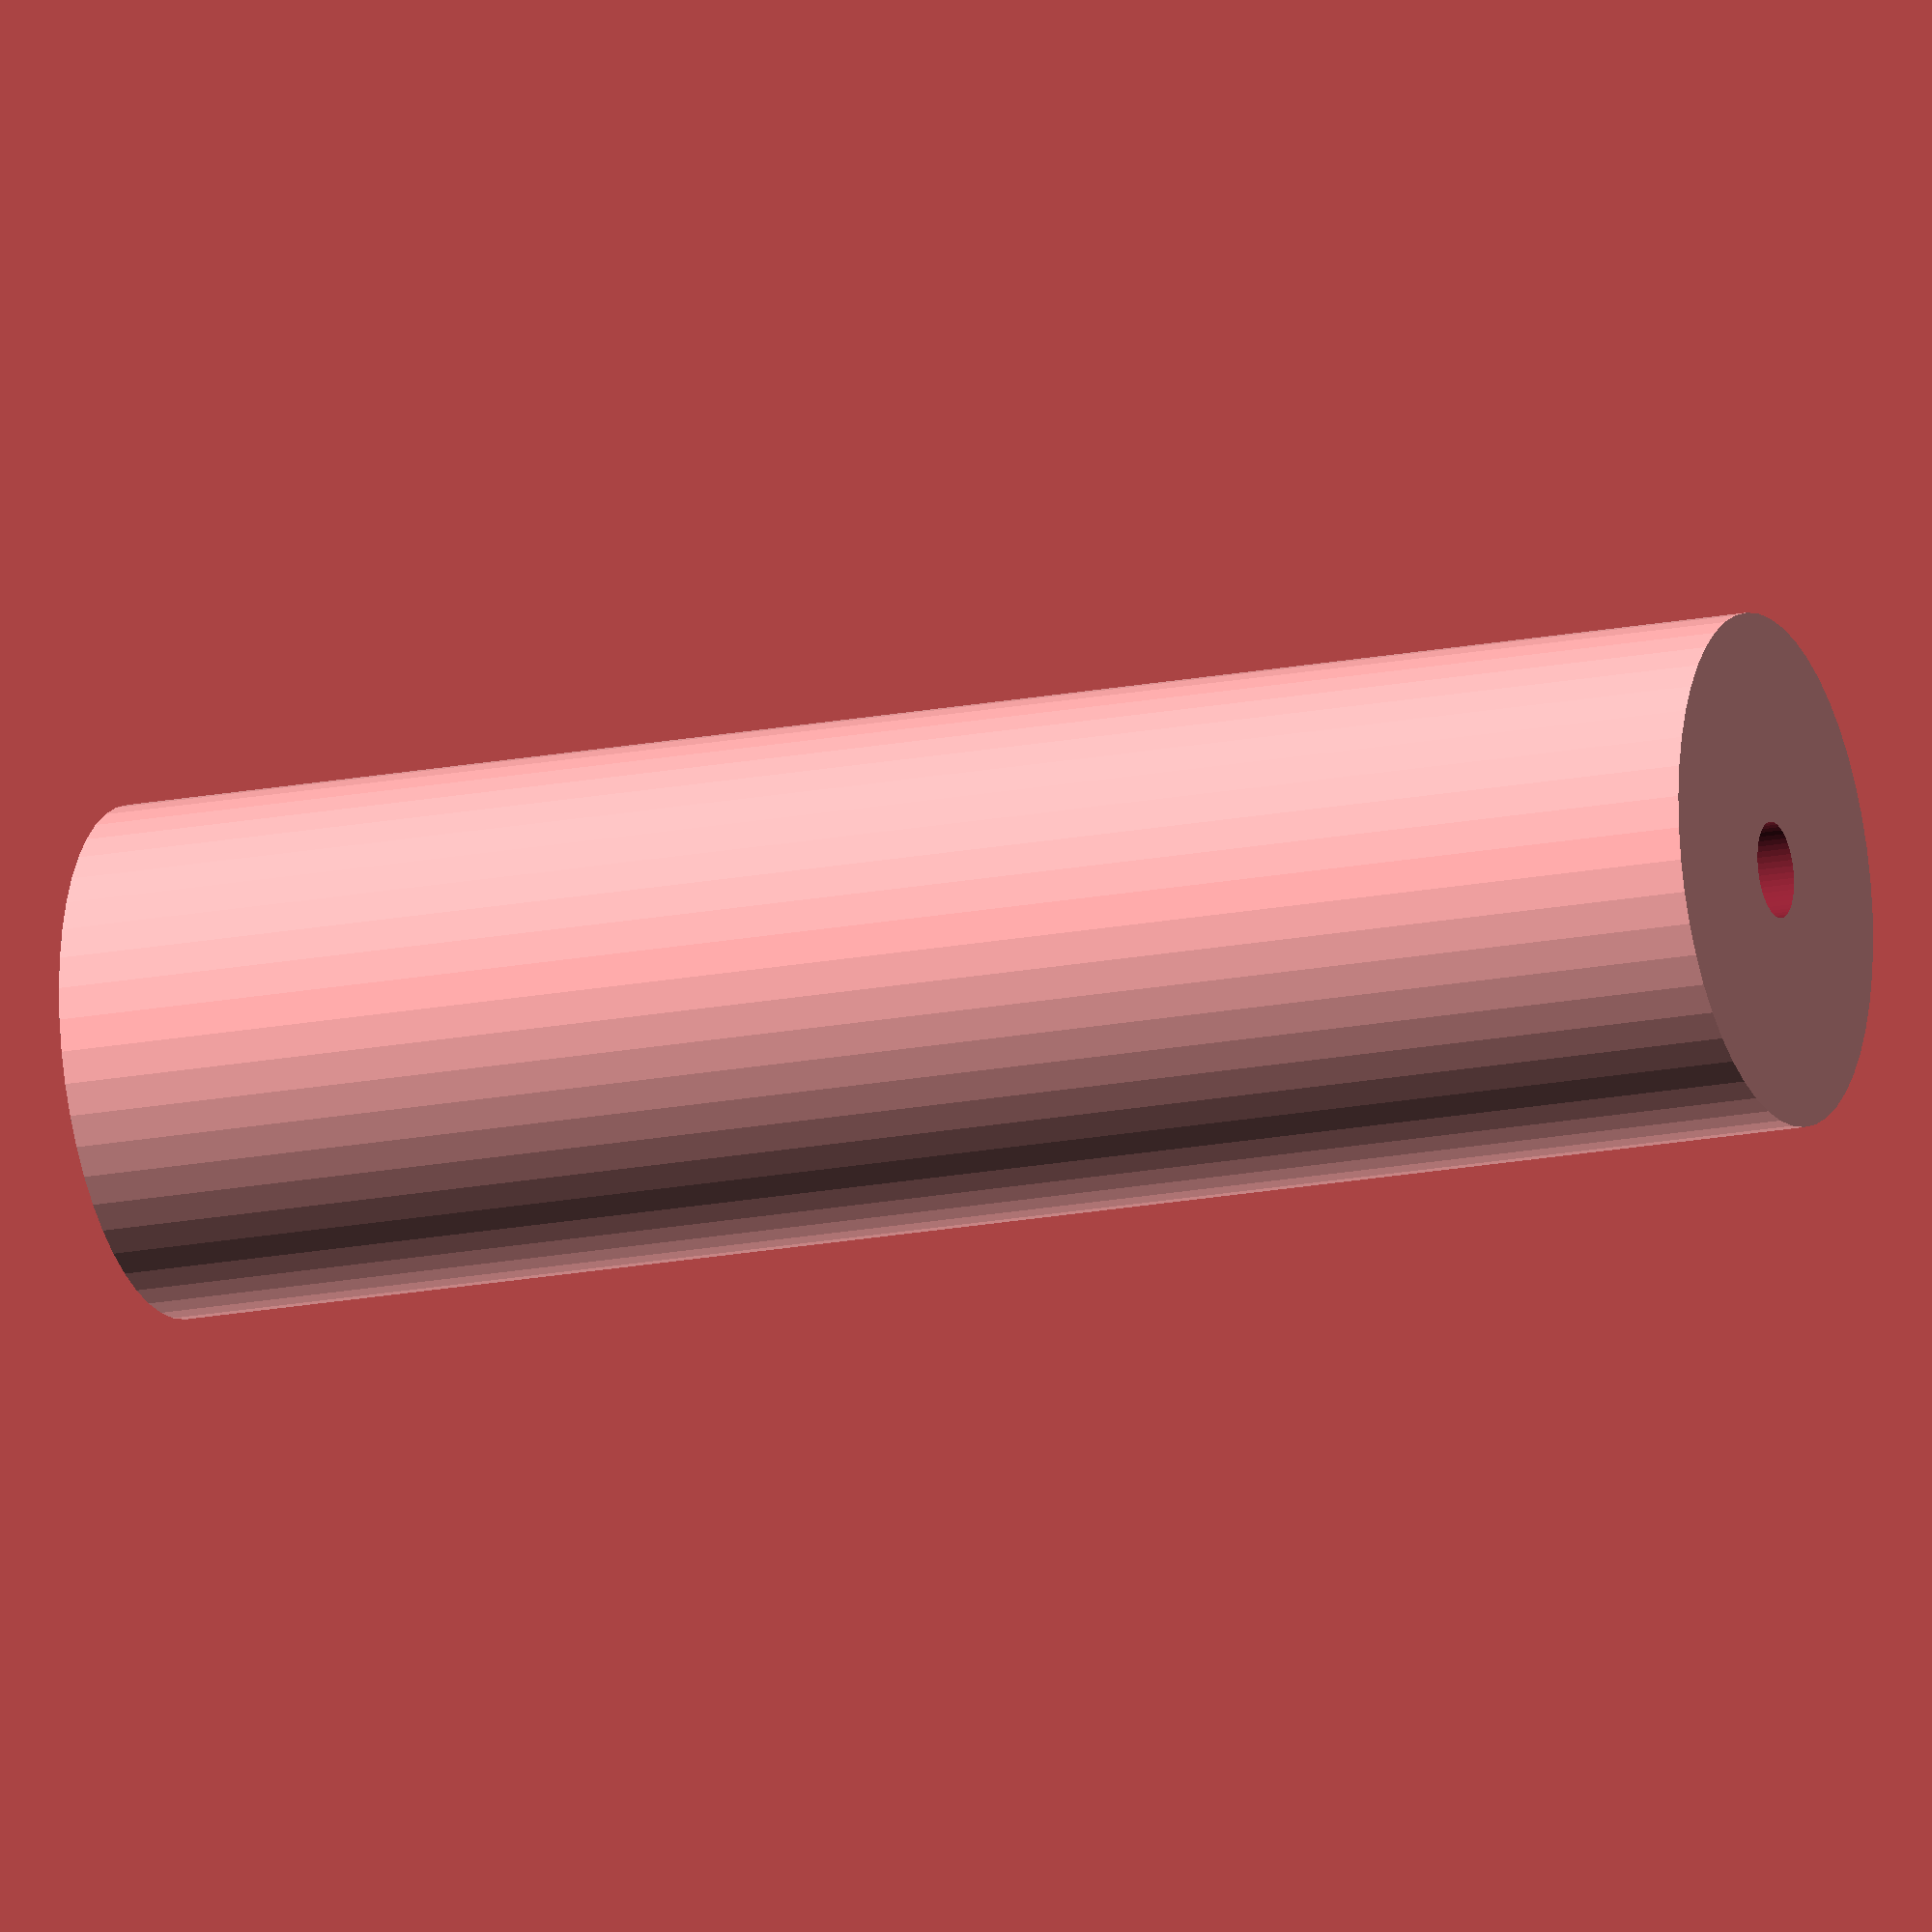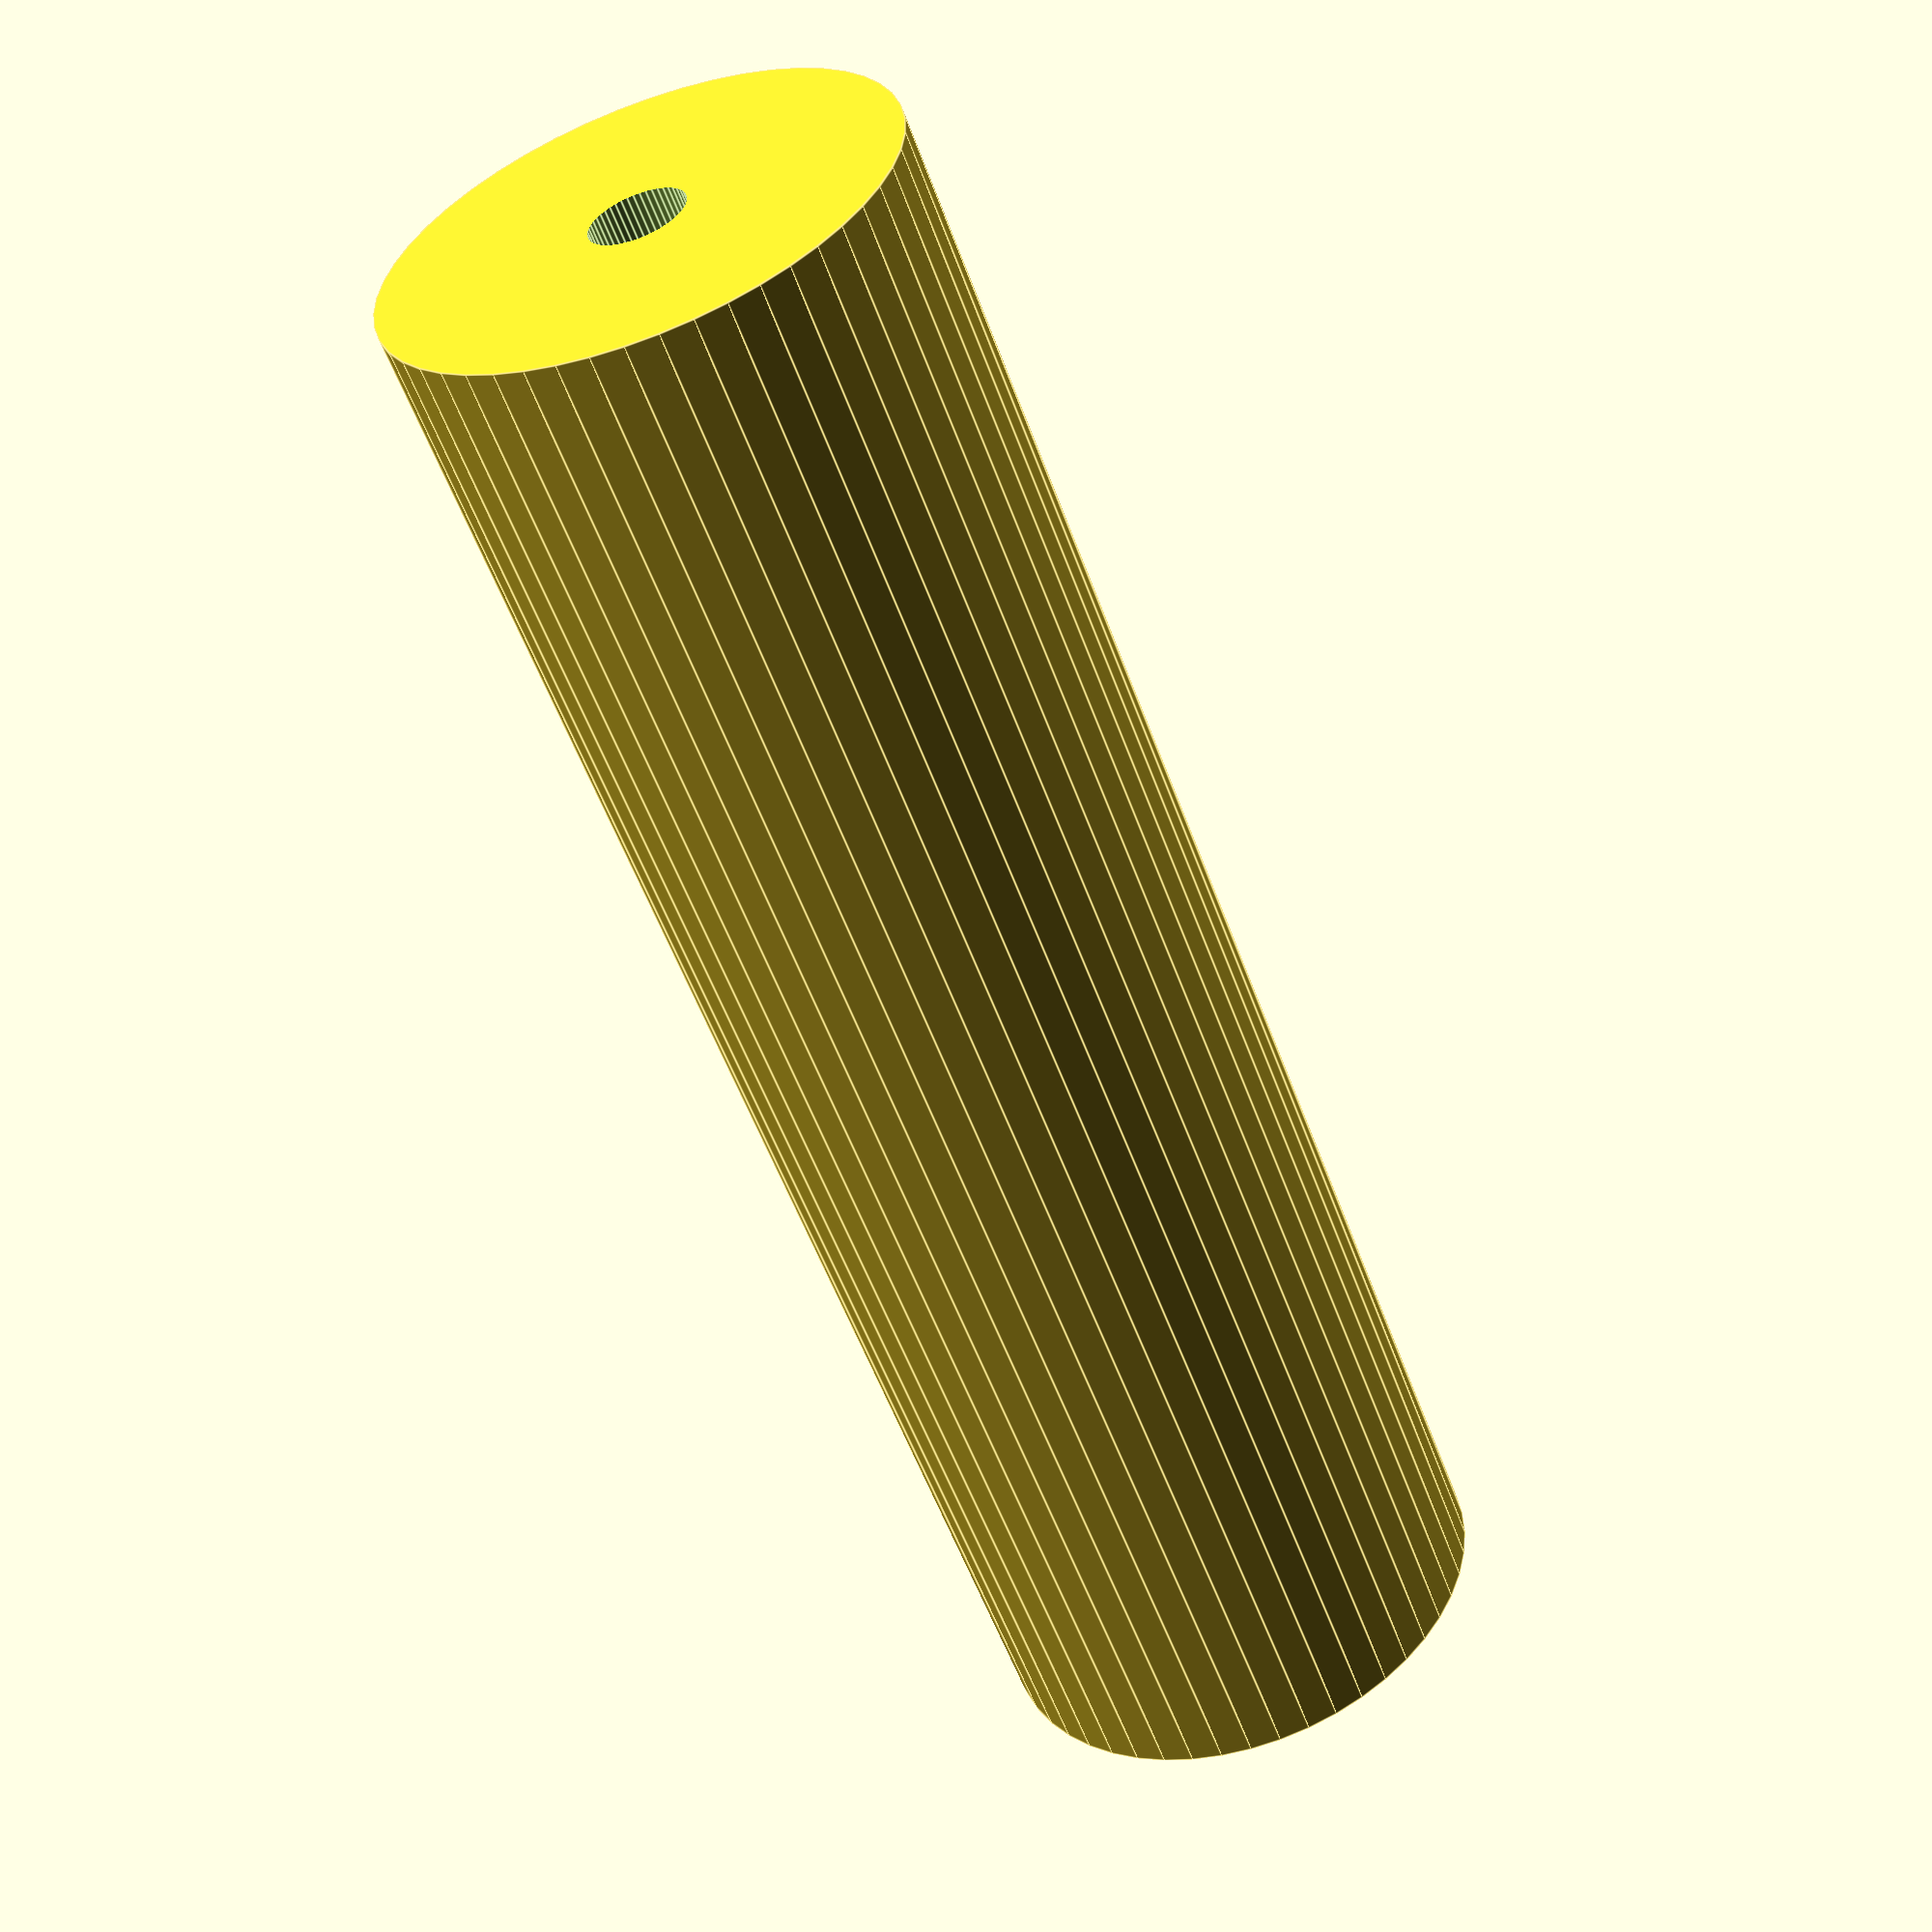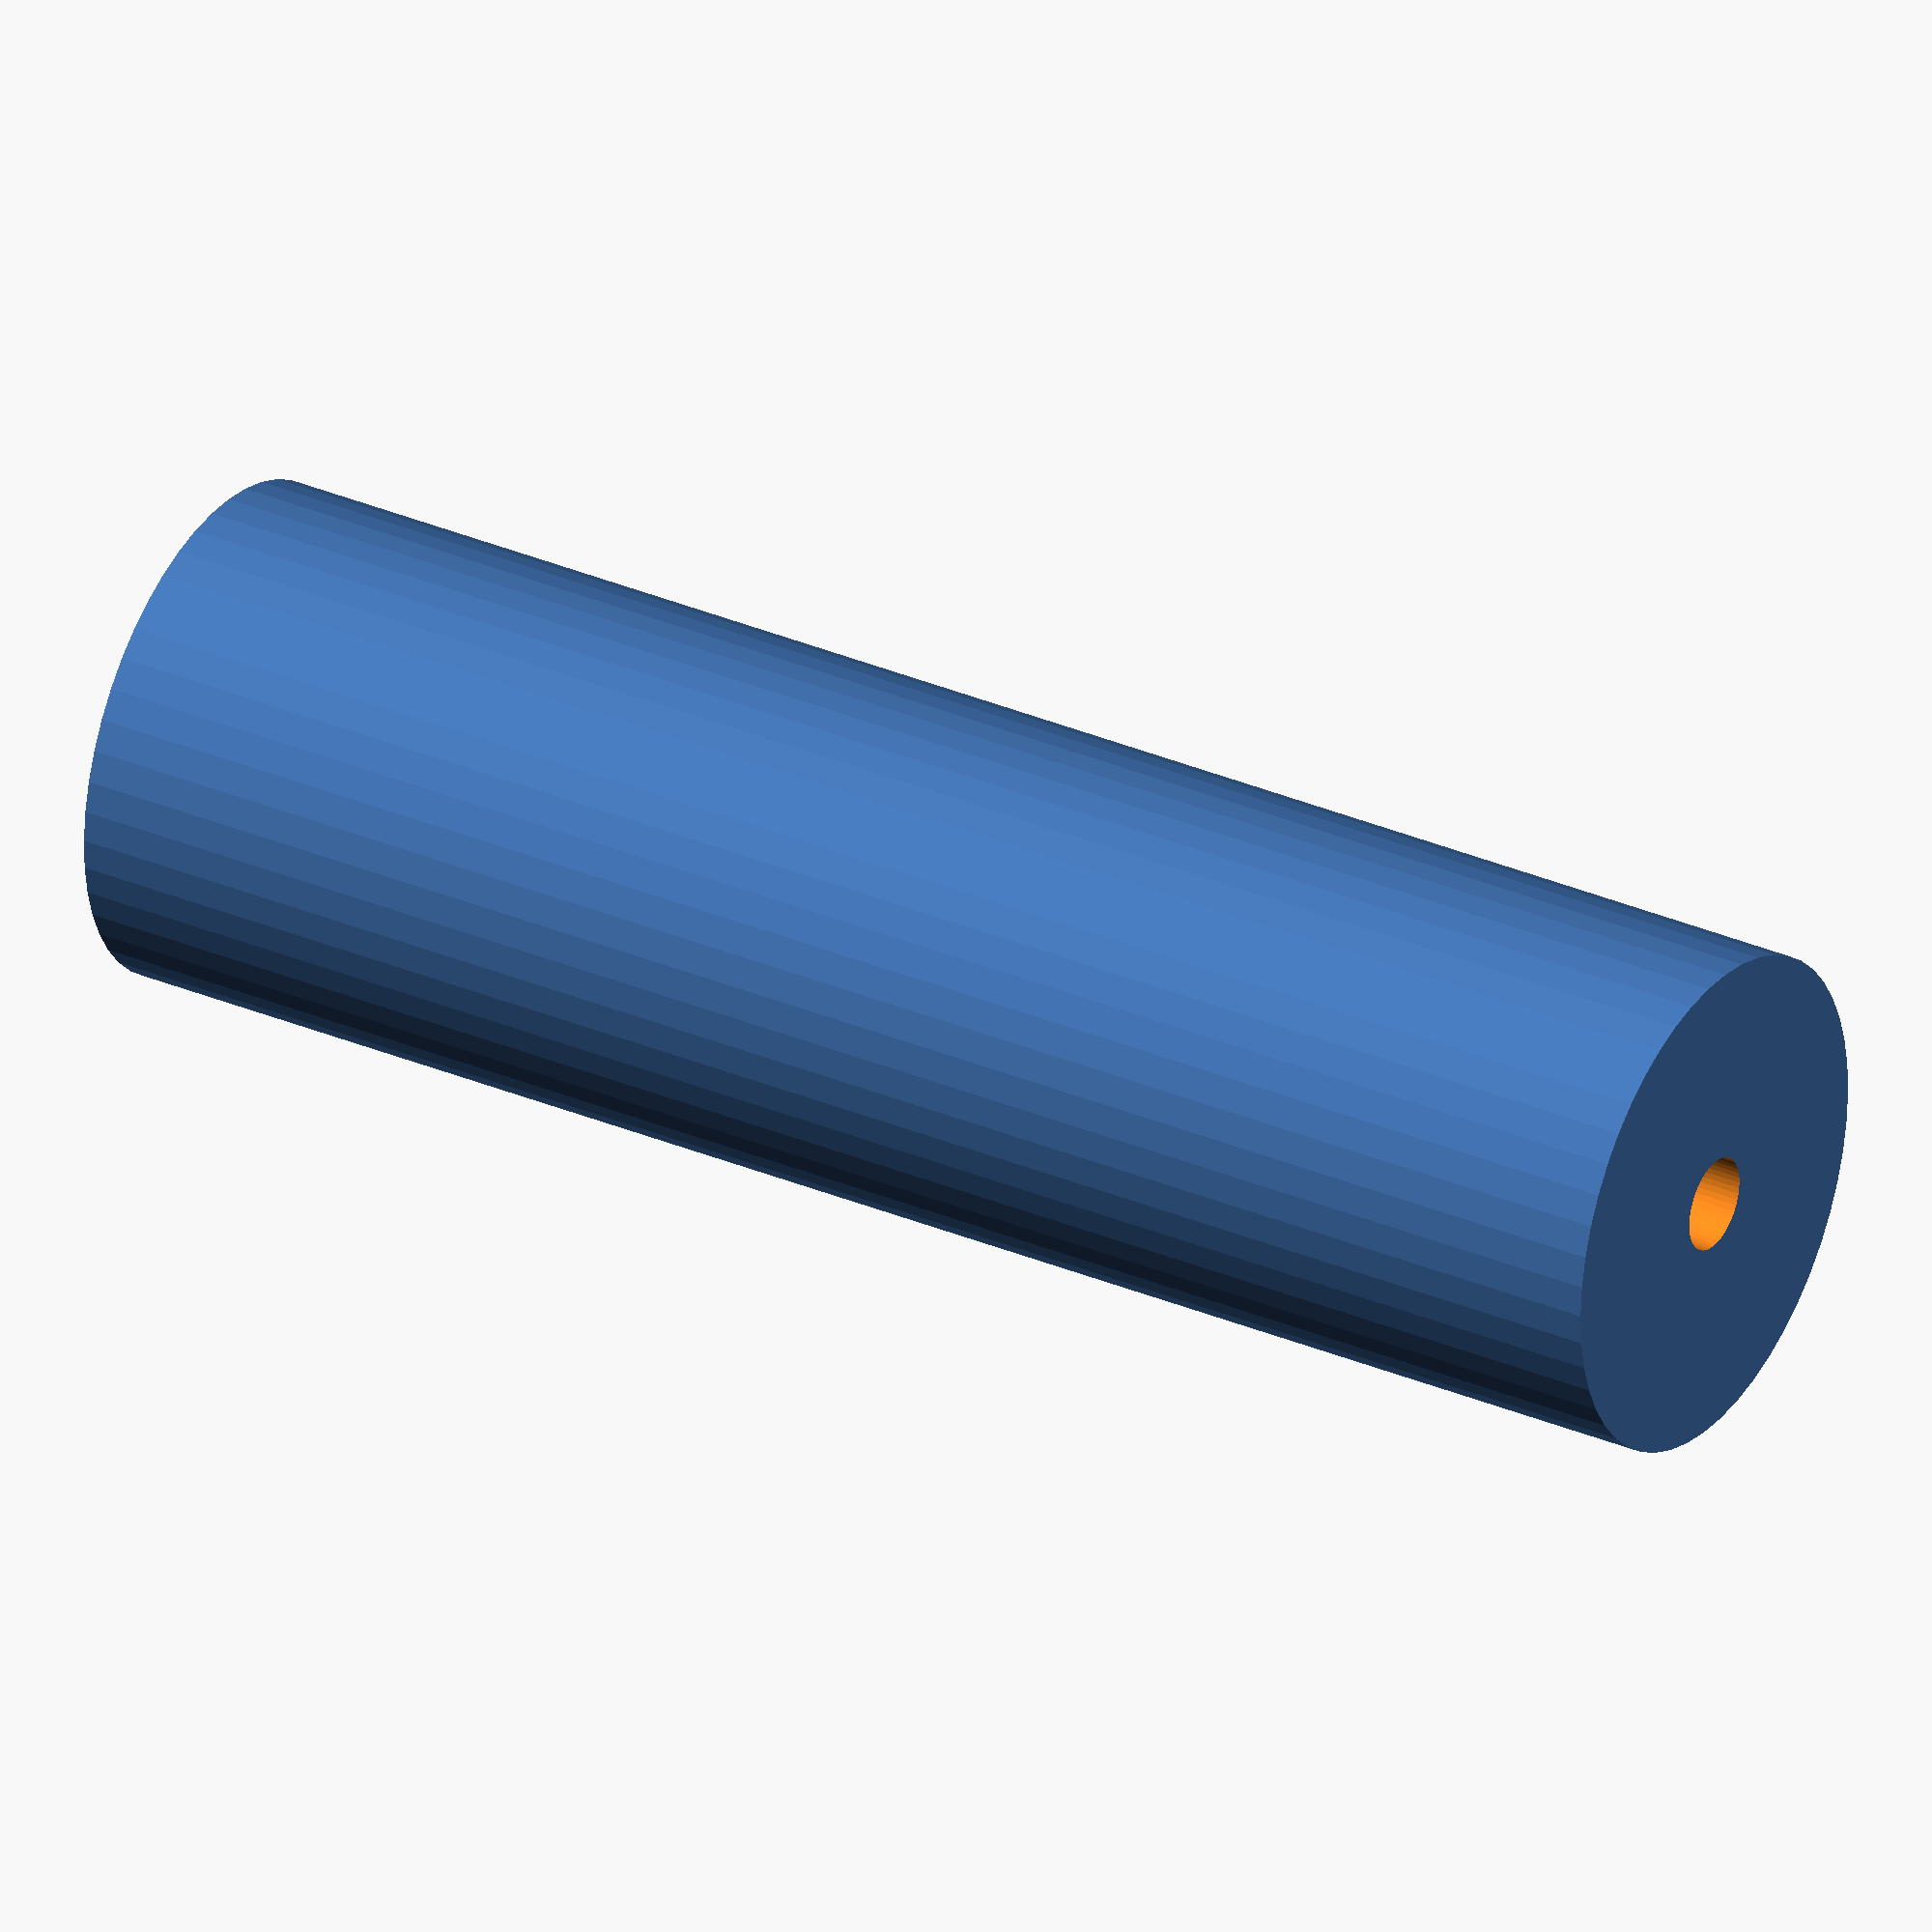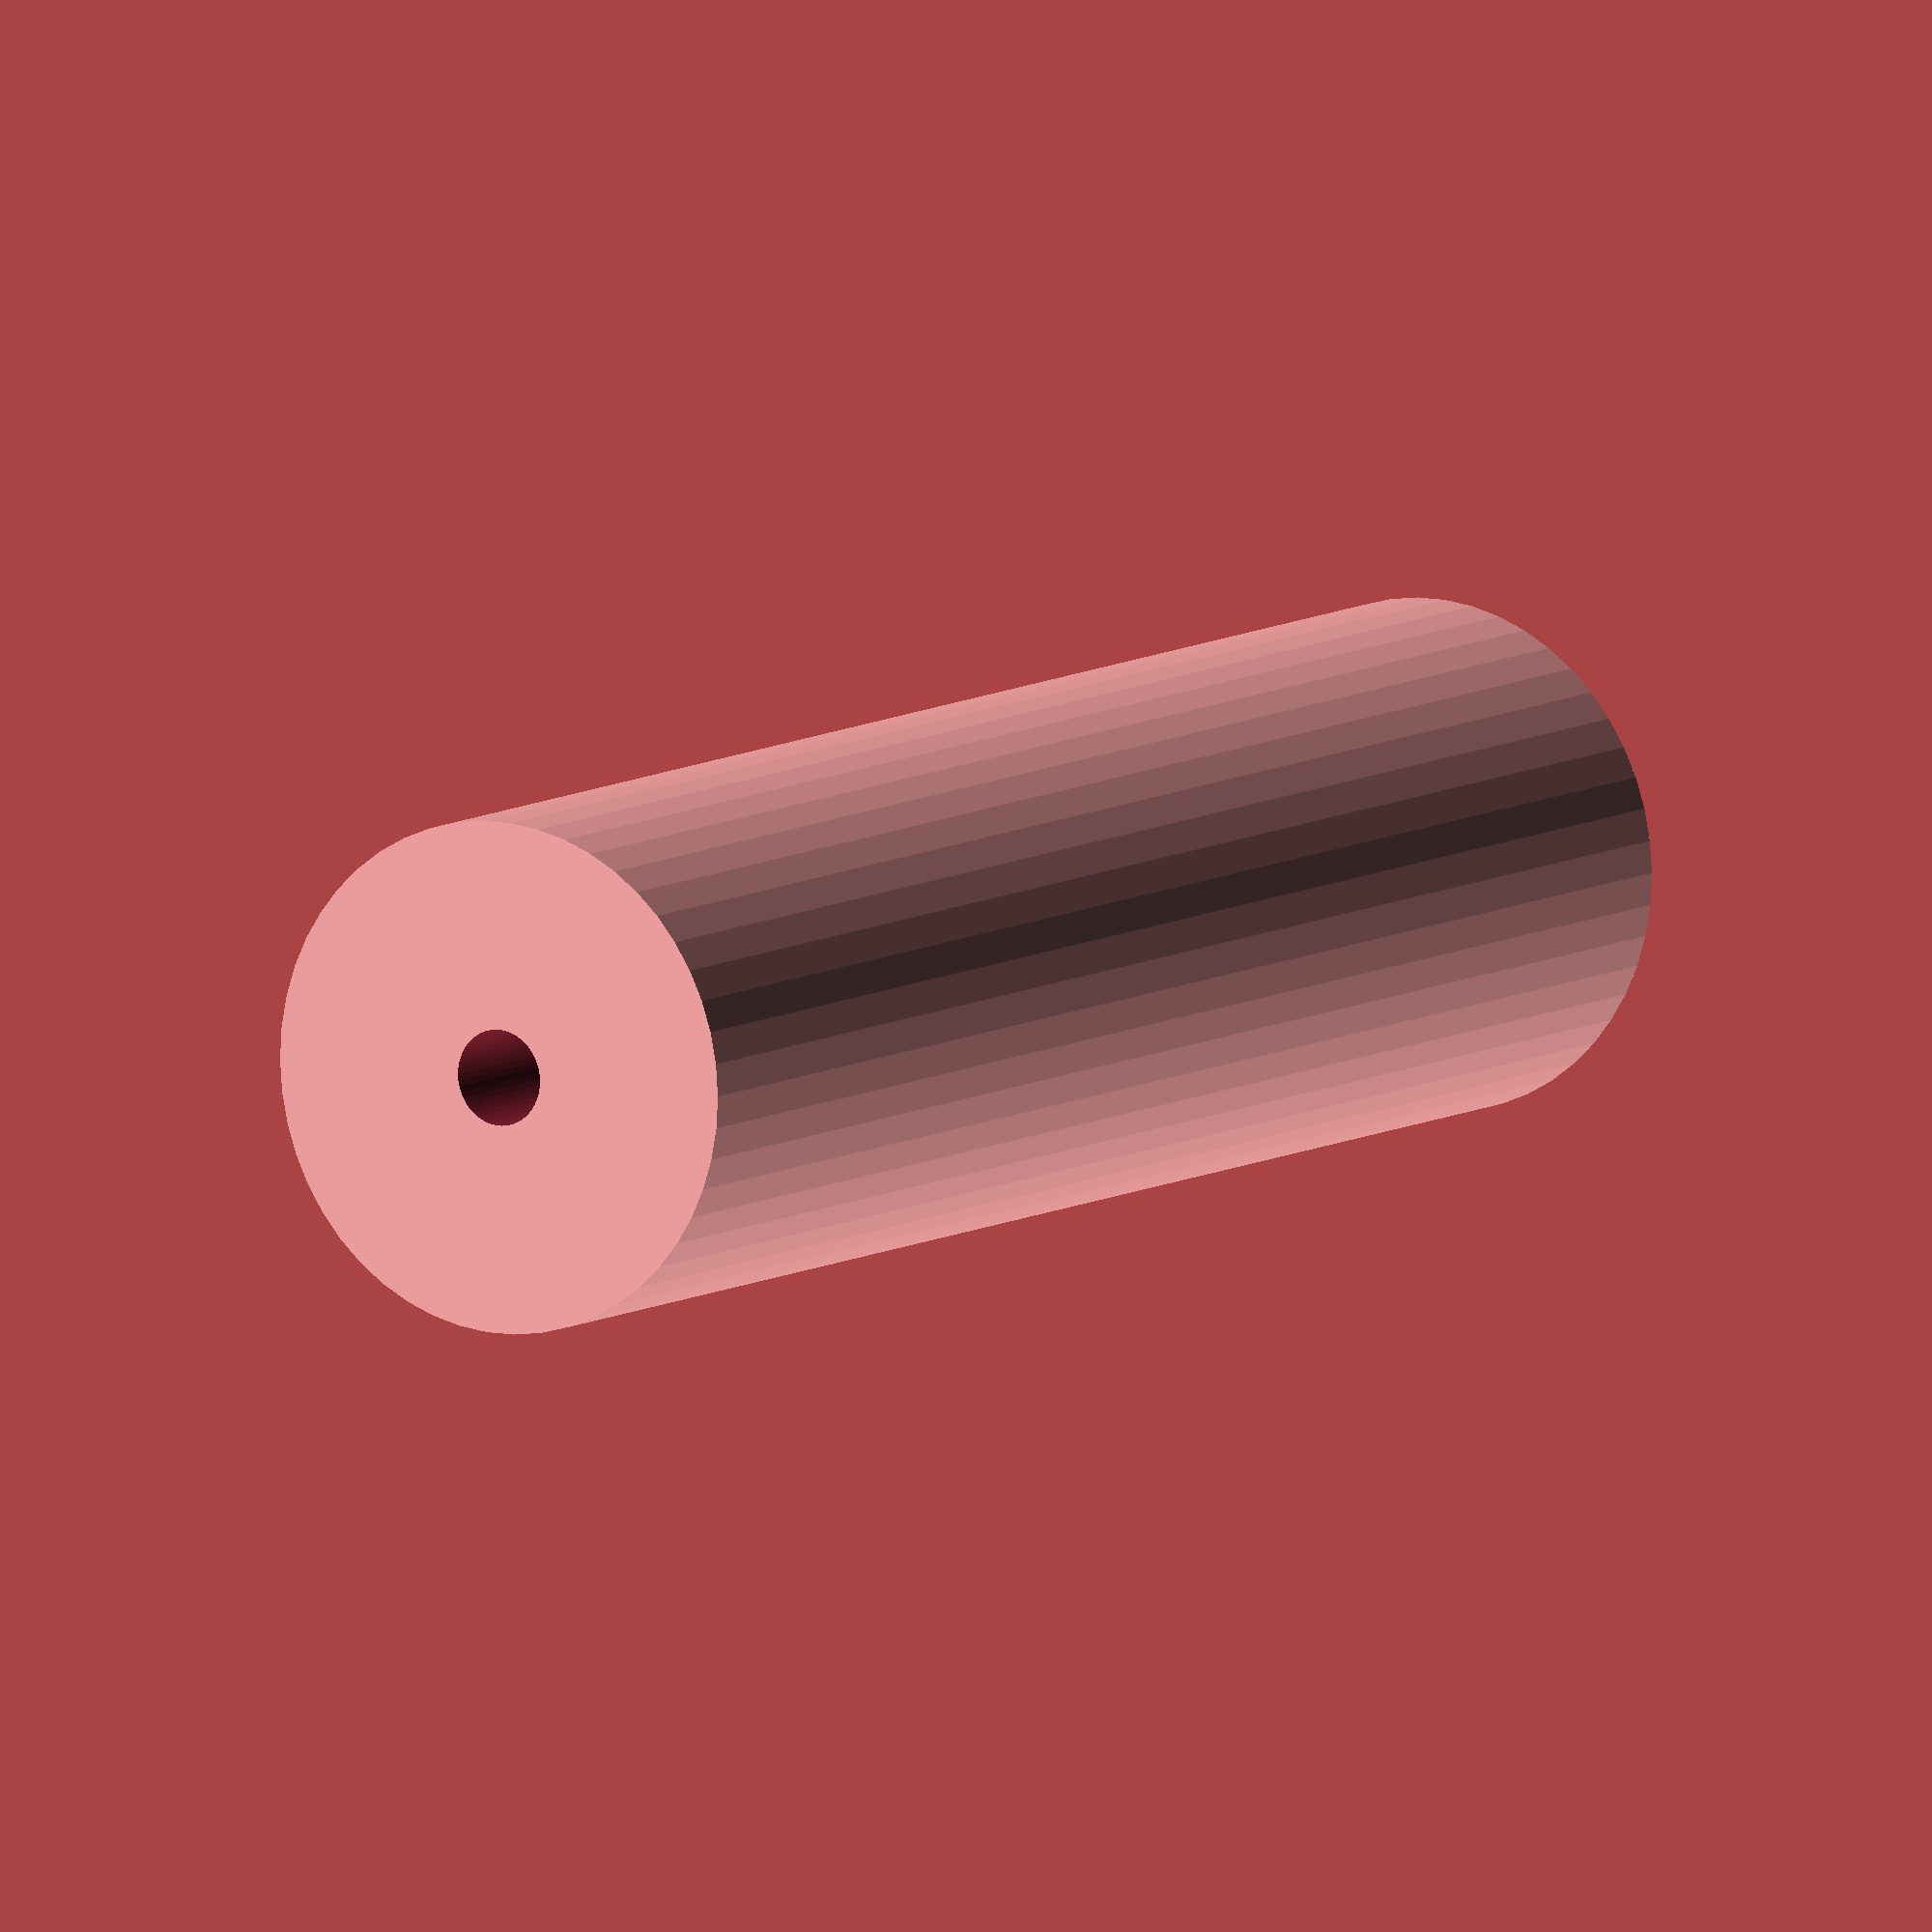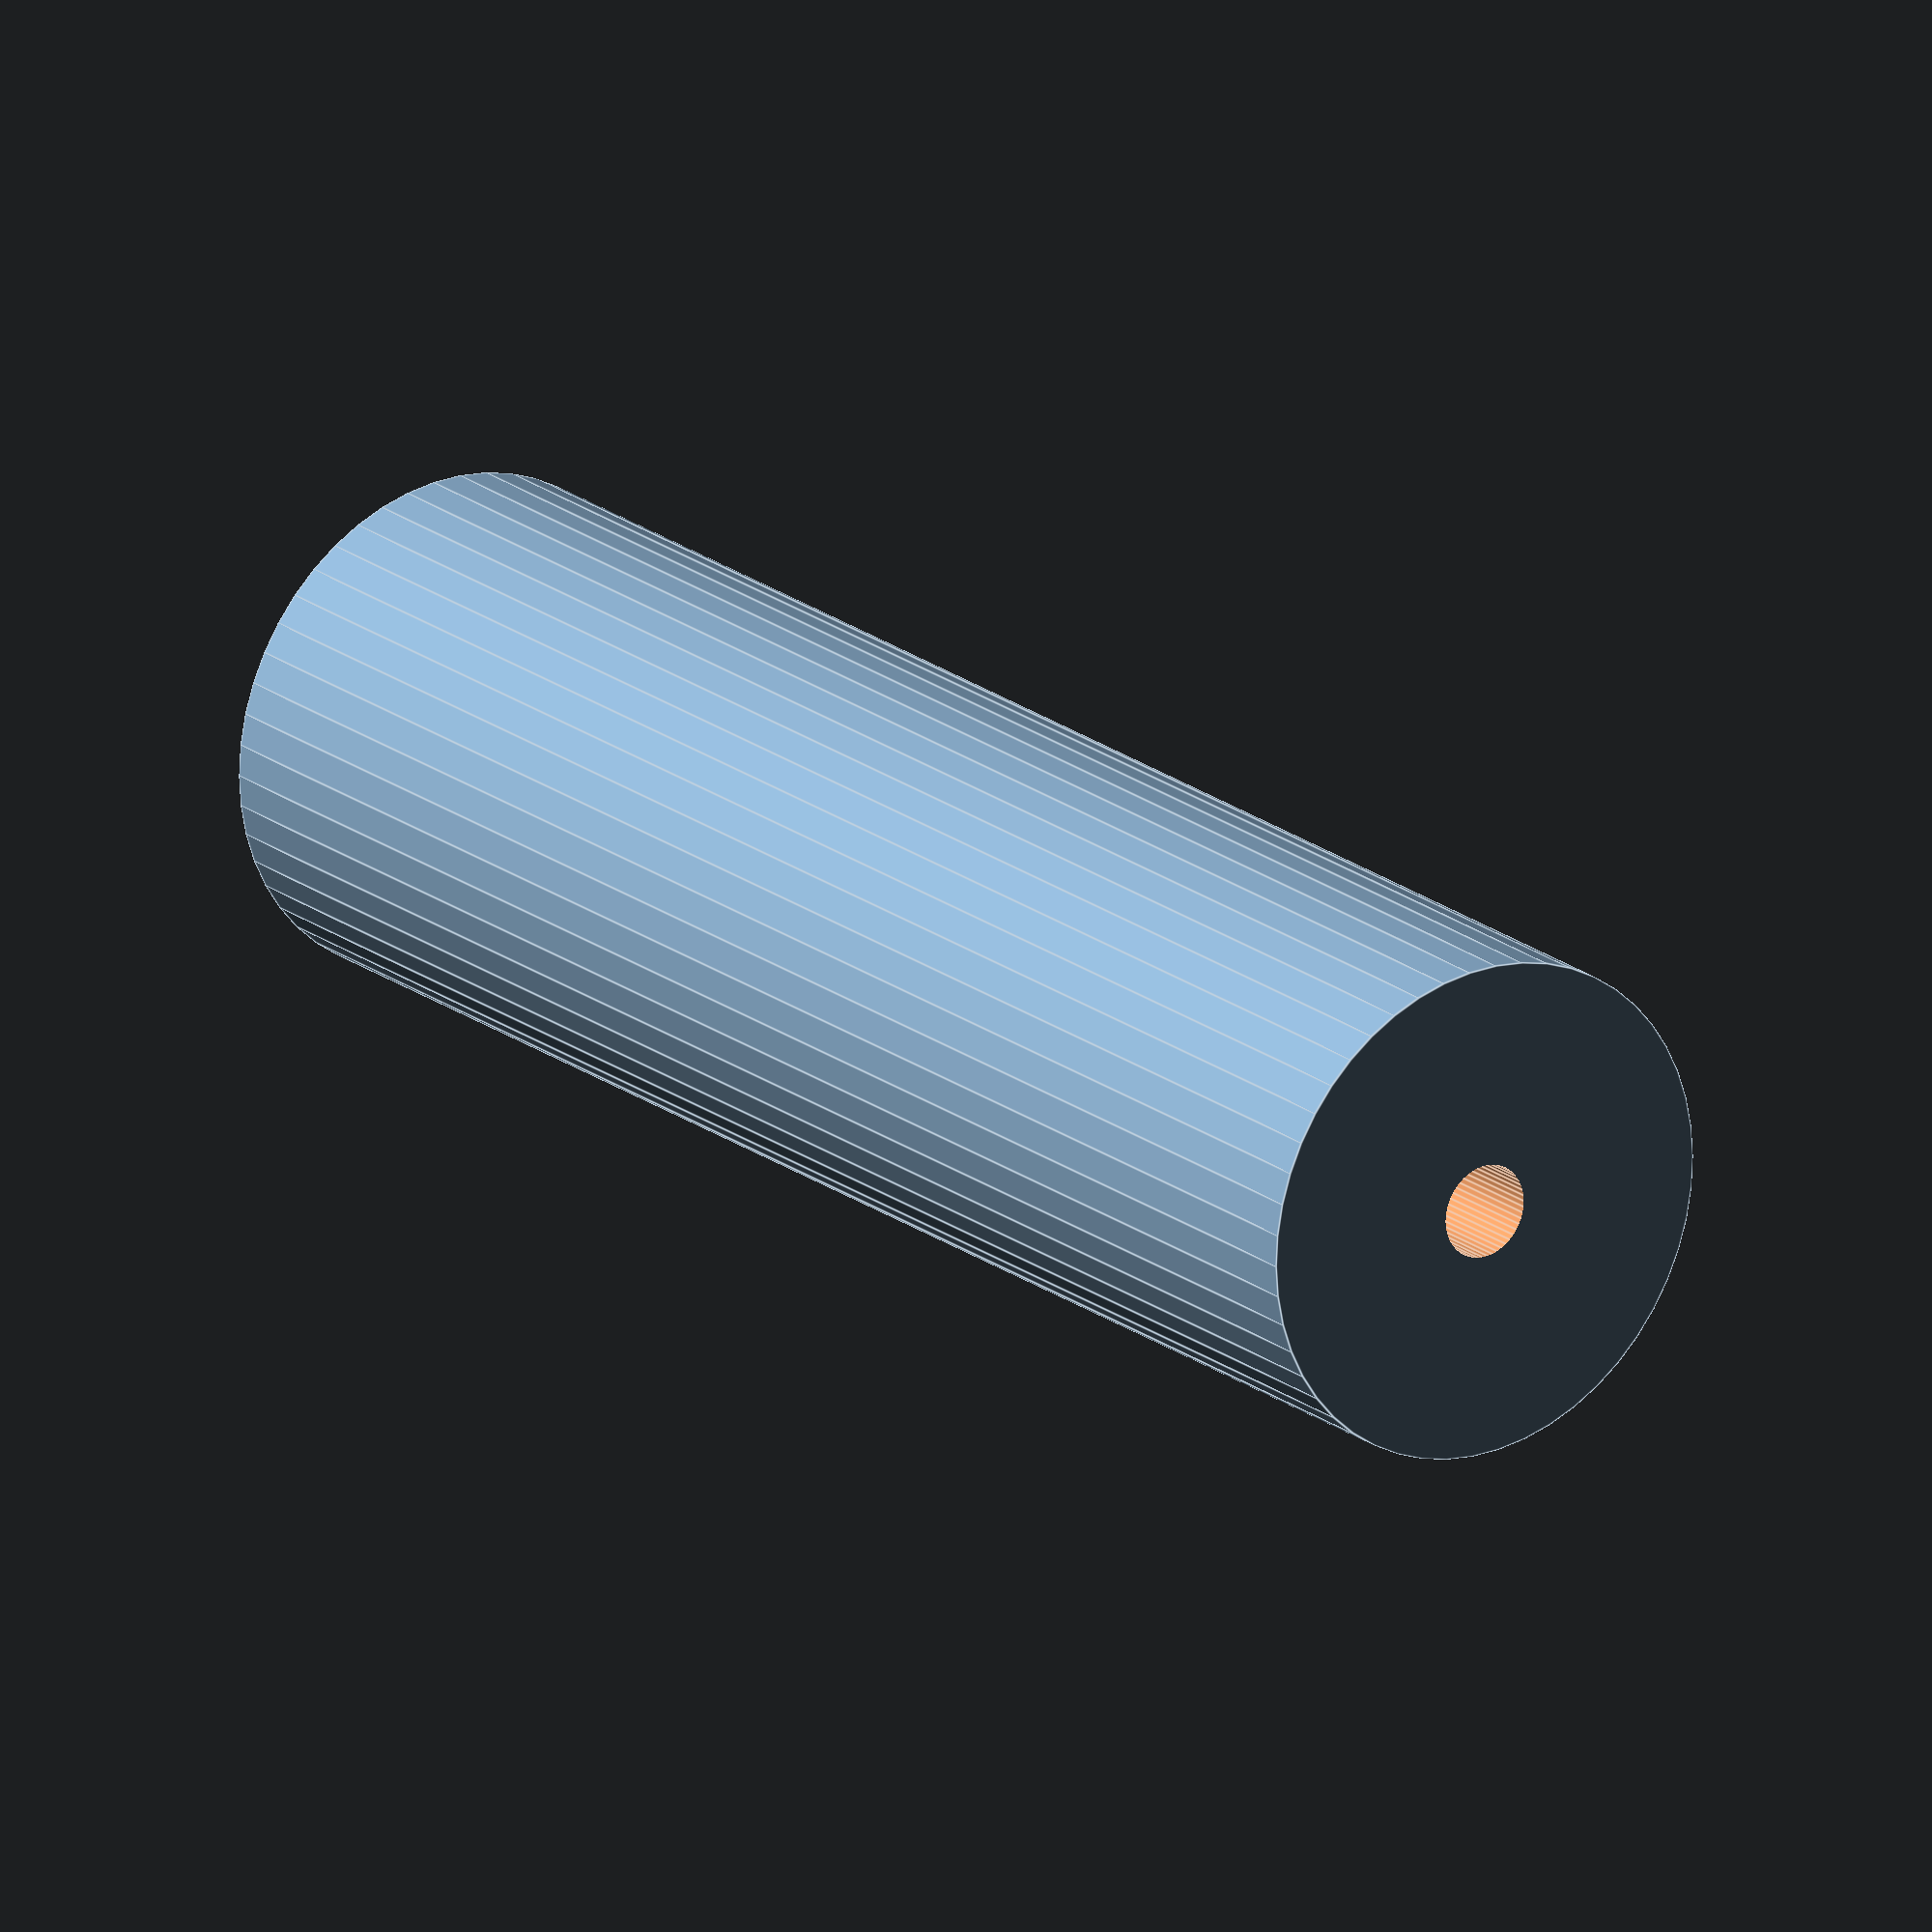
<openscad>
$fn = 50;


difference() {
	union() {
		translate(v = [0, 0, -40.5000000000]) {
			cylinder(h = 81, r = 12.0000000000);
		}
	}
	union() {
		translate(v = [0, 0, -100.0000000000]) {
			cylinder(h = 200, r = 2.2500000000);
		}
	}
}
</openscad>
<views>
elev=197.0 azim=288.9 roll=247.9 proj=o view=wireframe
elev=235.6 azim=197.3 roll=160.1 proj=p view=edges
elev=148.2 azim=346.7 roll=238.9 proj=o view=solid
elev=351.3 azim=337.9 roll=32.3 proj=o view=solid
elev=339.6 azim=50.0 roll=323.6 proj=o view=edges
</views>
